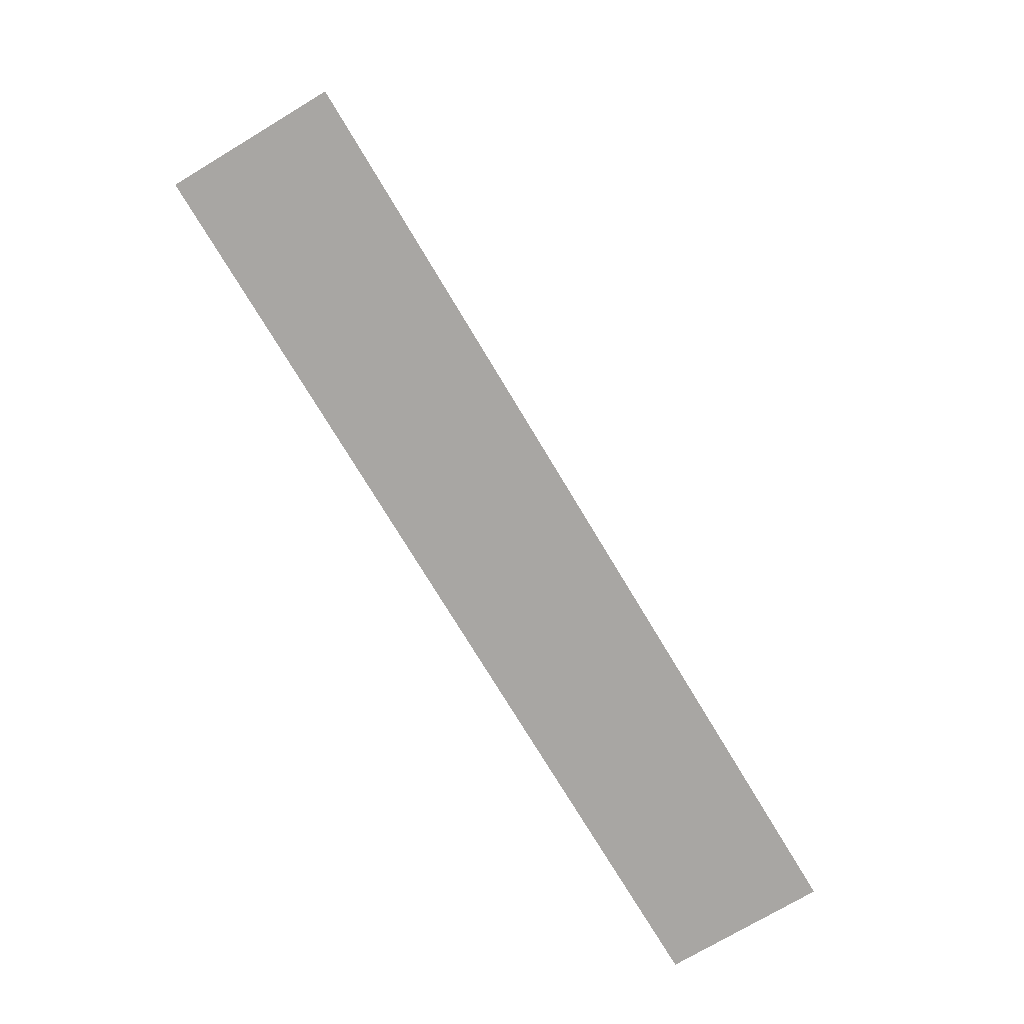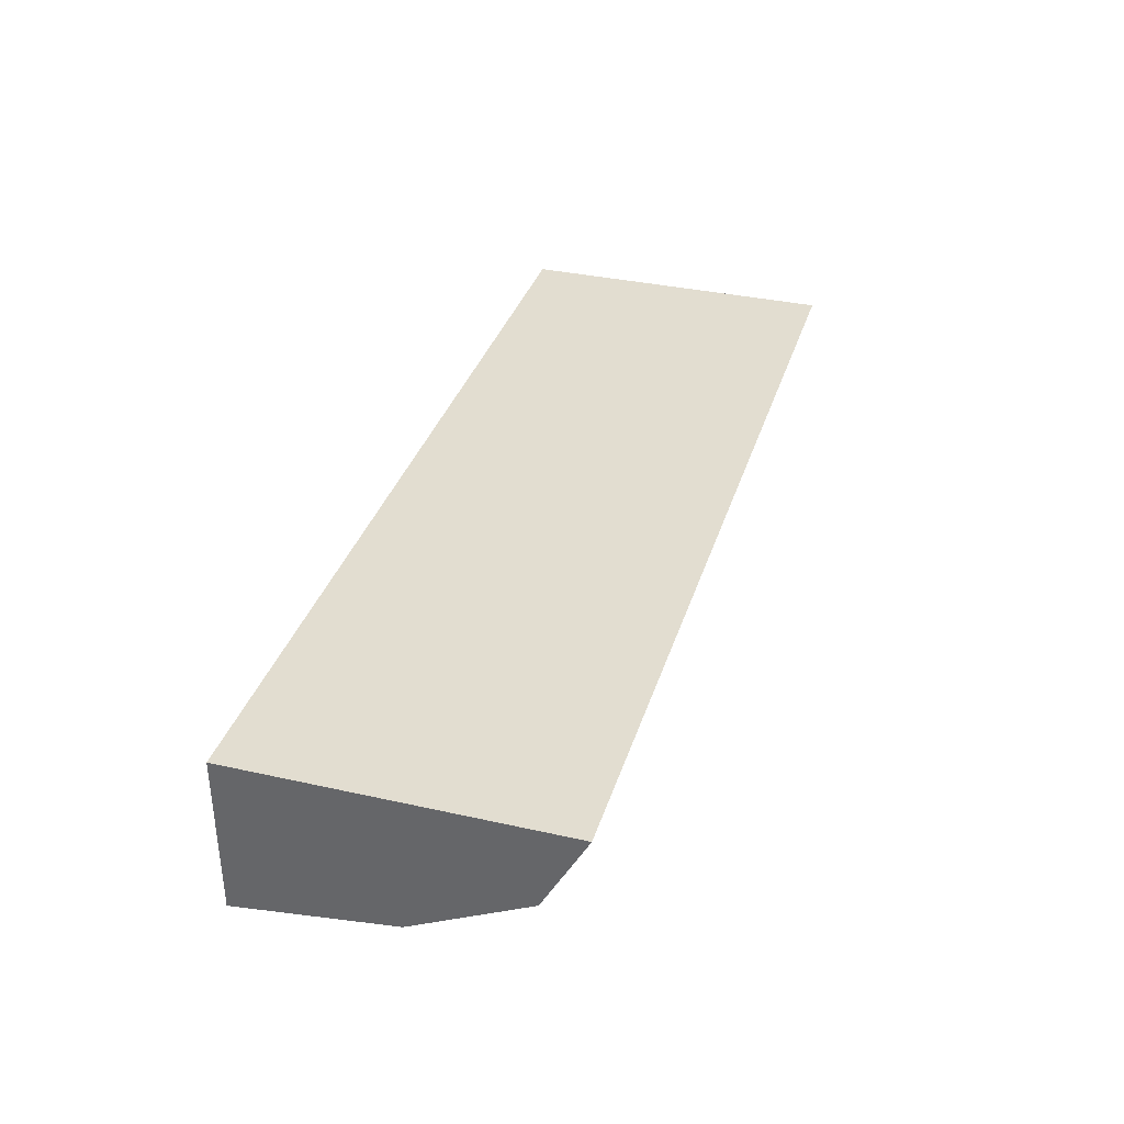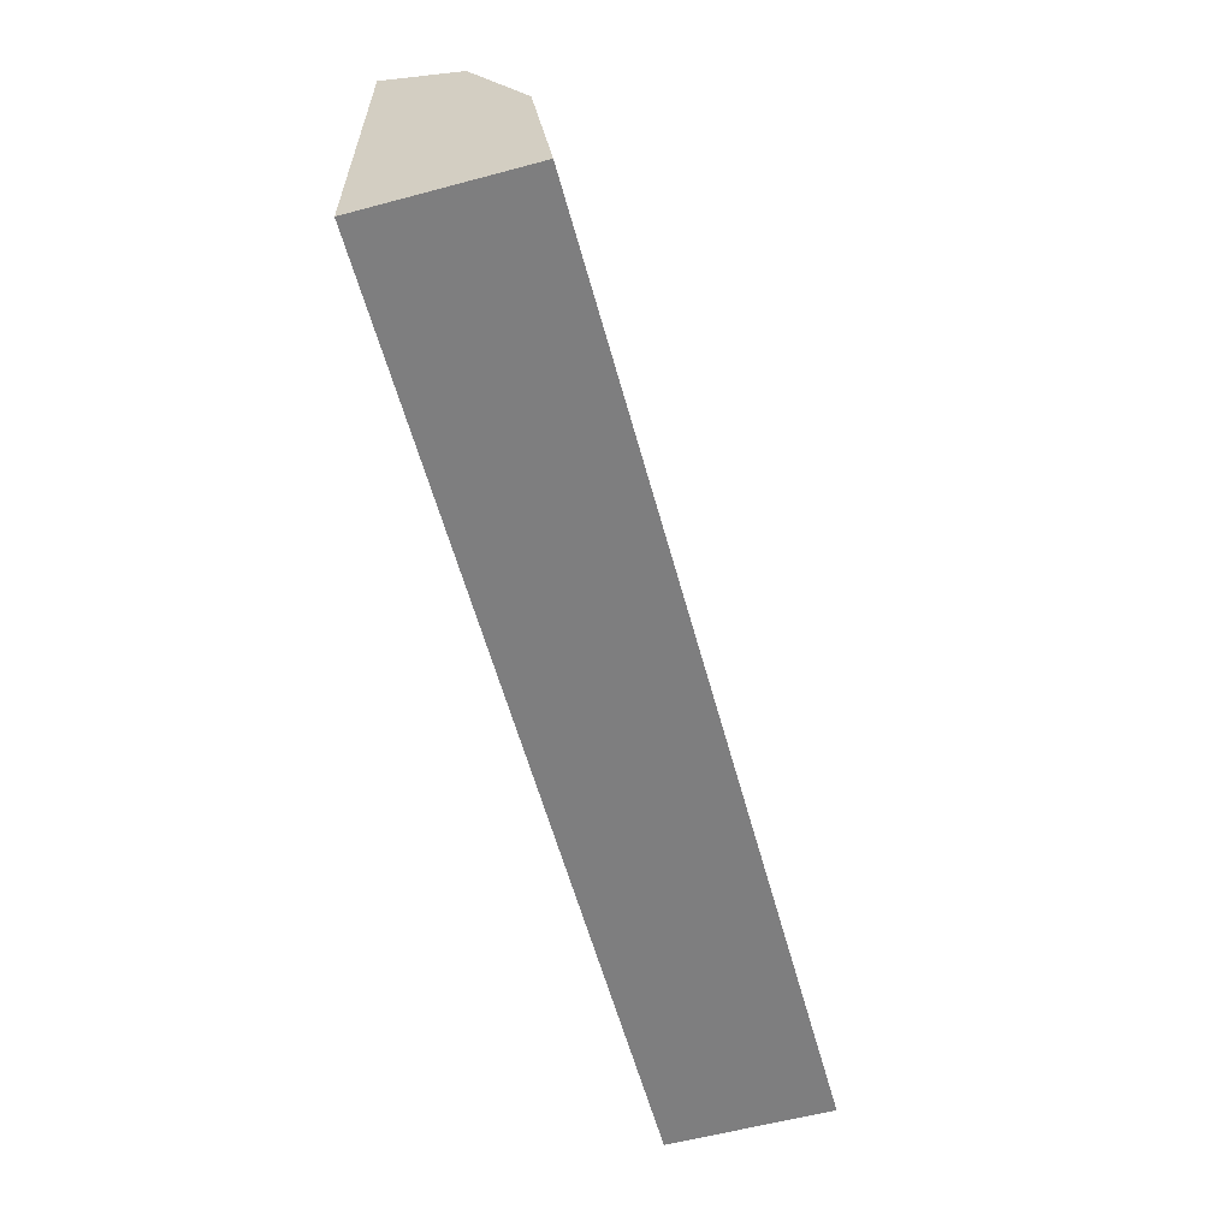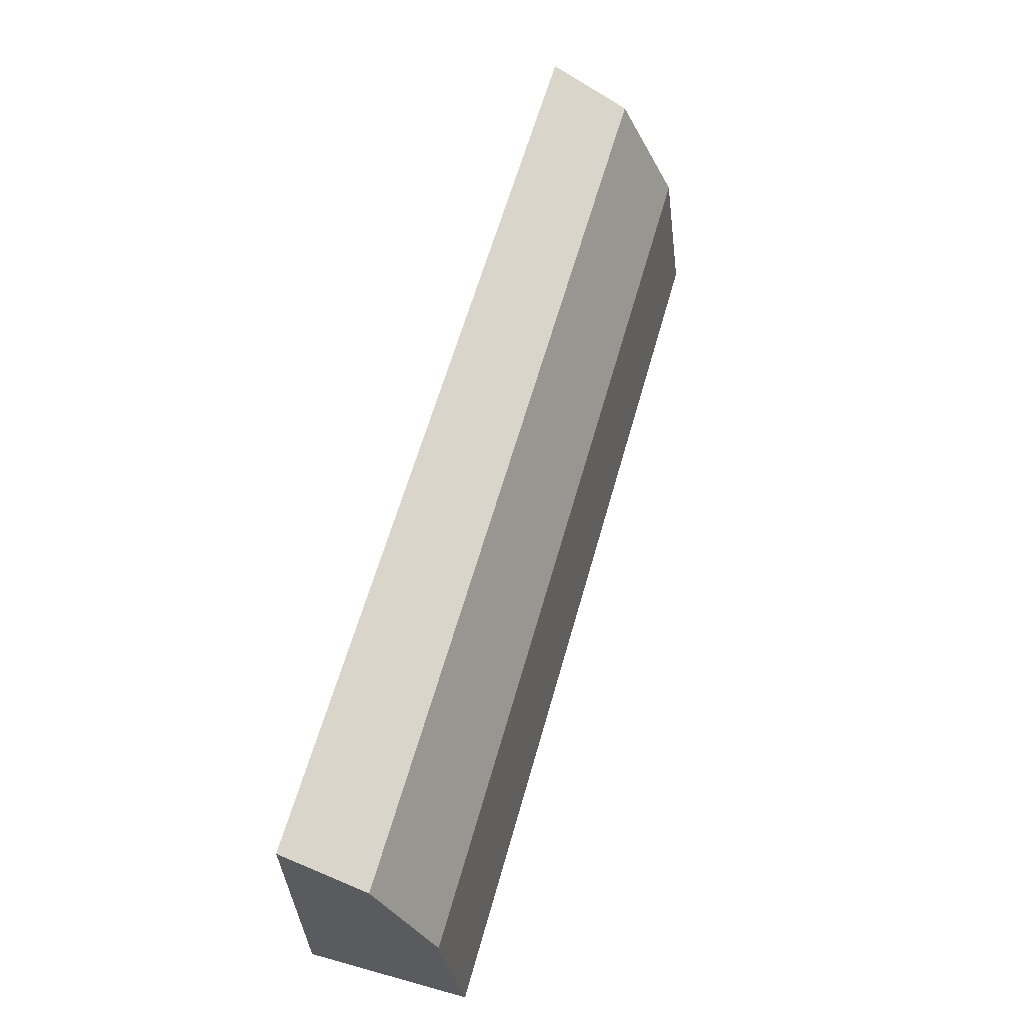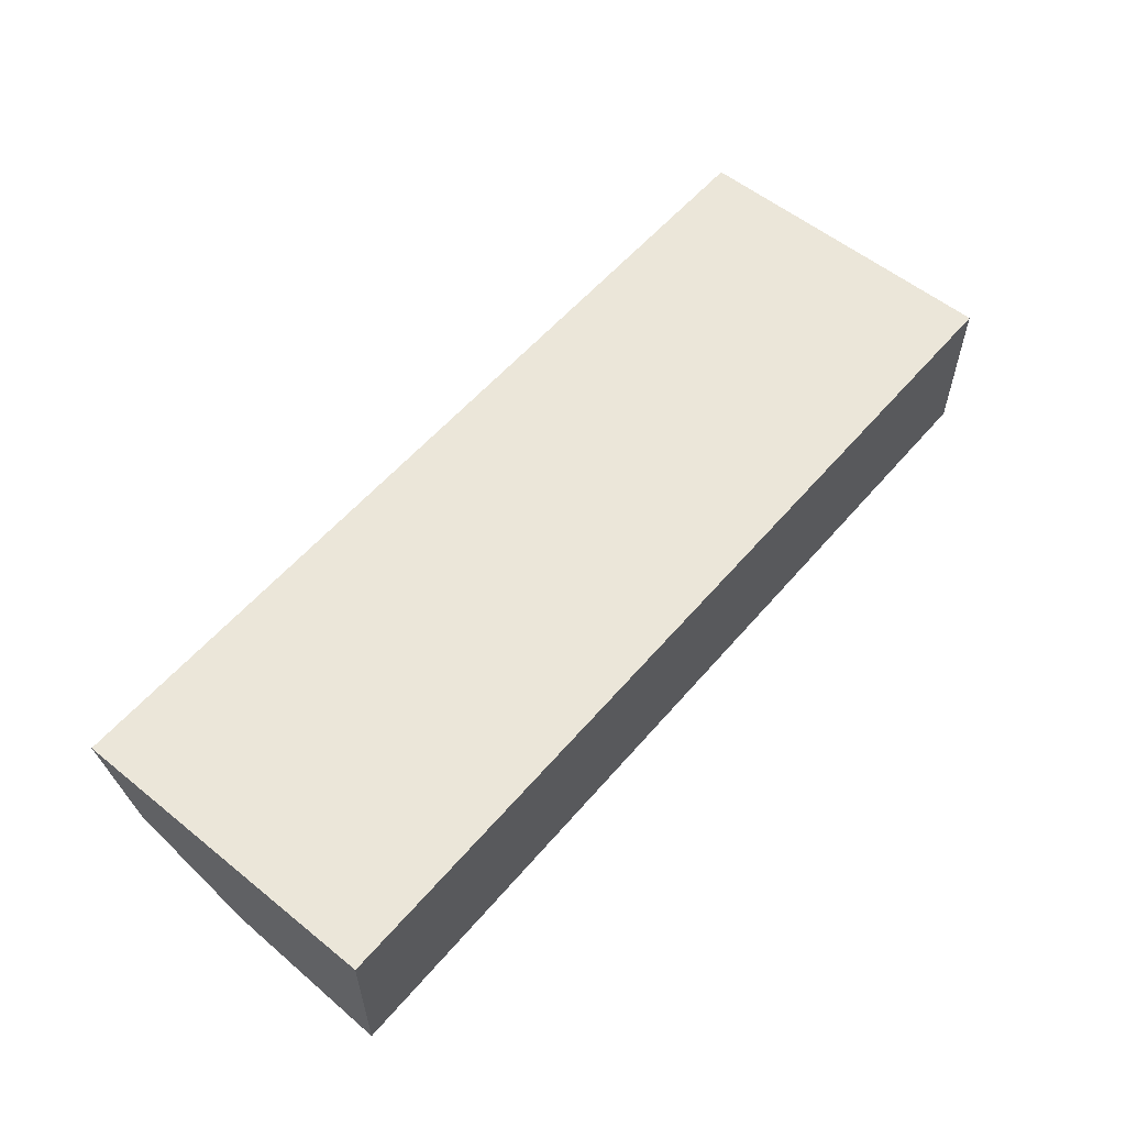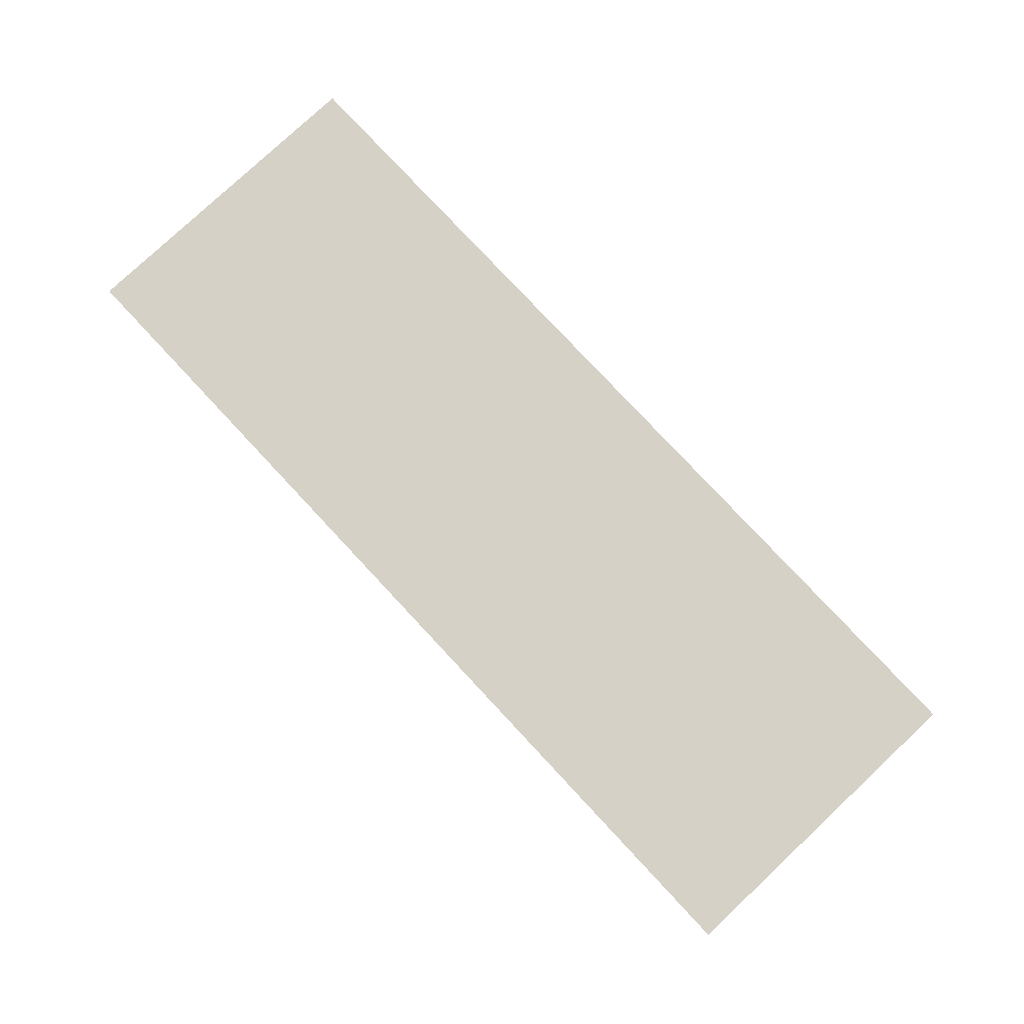
<metadata>
{"format":"obj","ext":"obj","renderer":"f3d","projection":"perspective","resolution":1024,"background":"white","views":[{"elev":-74.3,"azim":120.9,"up":"+Y"},{"elev":35.1,"azim":106.6,"up":"+Z"},{"elev":-59.5,"azim":105.3,"up":"+Y"},{"elev":61.4,"azim":105.7,"up":"+Y"},{"elev":56.9,"azim":-50.0,"up":"+Z"},{"elev":79.5,"azim":-133.1,"up":"+Z"}]}
</metadata>
<code>
o object1
g object1
v -0.5 0.175 0.3484
v -0.5 0.3031 0.4125
v -0.5 0.35 0.5
v -0.5 0 0.5
v -0.5 0 0.325
v 0.5 0 0.5
v 0.5 0.35 0.5
v 0.5 0.175 0.3484
v 0.5 0.3031 0.4125
v 0.5 0 0.325
f 3 2 1
f 1 5 4
f 4 3 1
f 4 6 3
f 6 7 3
f 8 9 7
f 8 7 6
f 6 10 8
f 5 10 6
f 5 6 4
f 1 8 5
f 8 10 5
f 2 9 1
f 9 8 1
f 3 7 9
f 3 9 2

</code>
